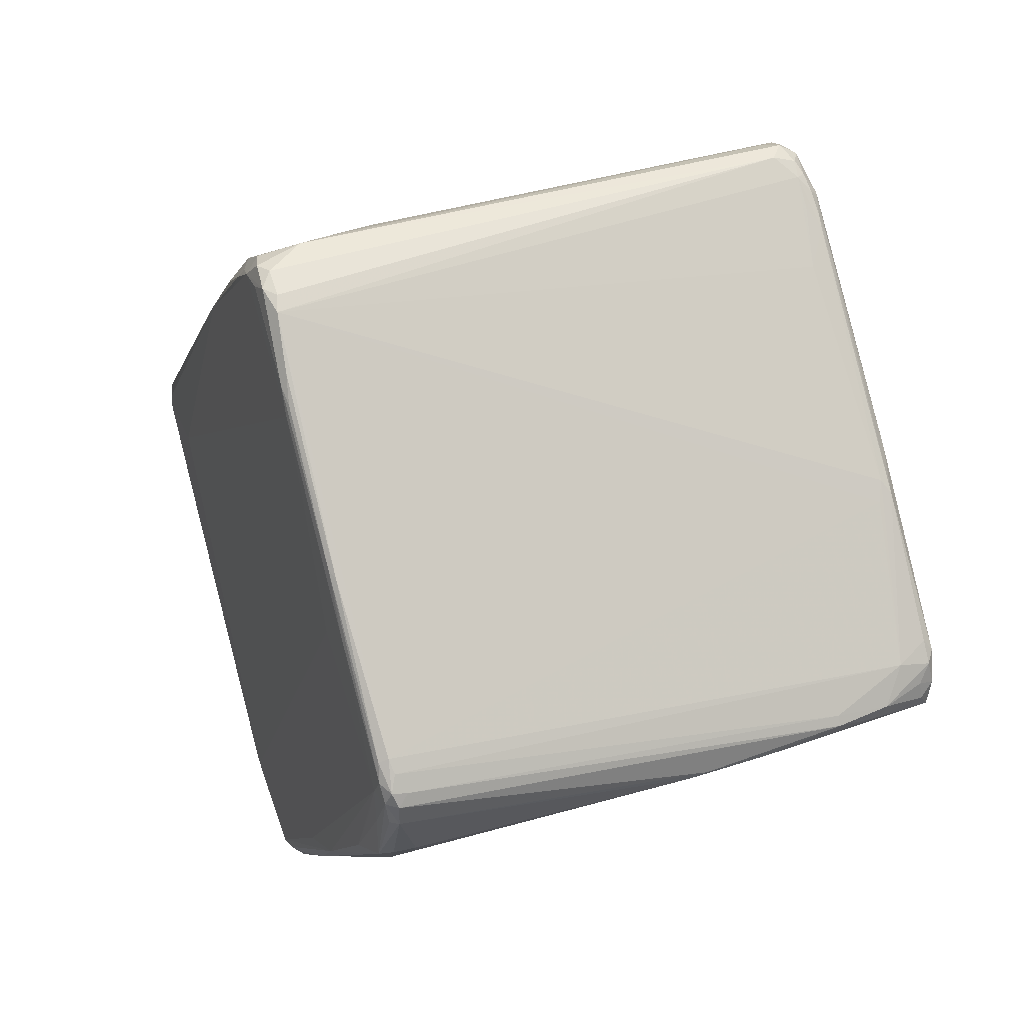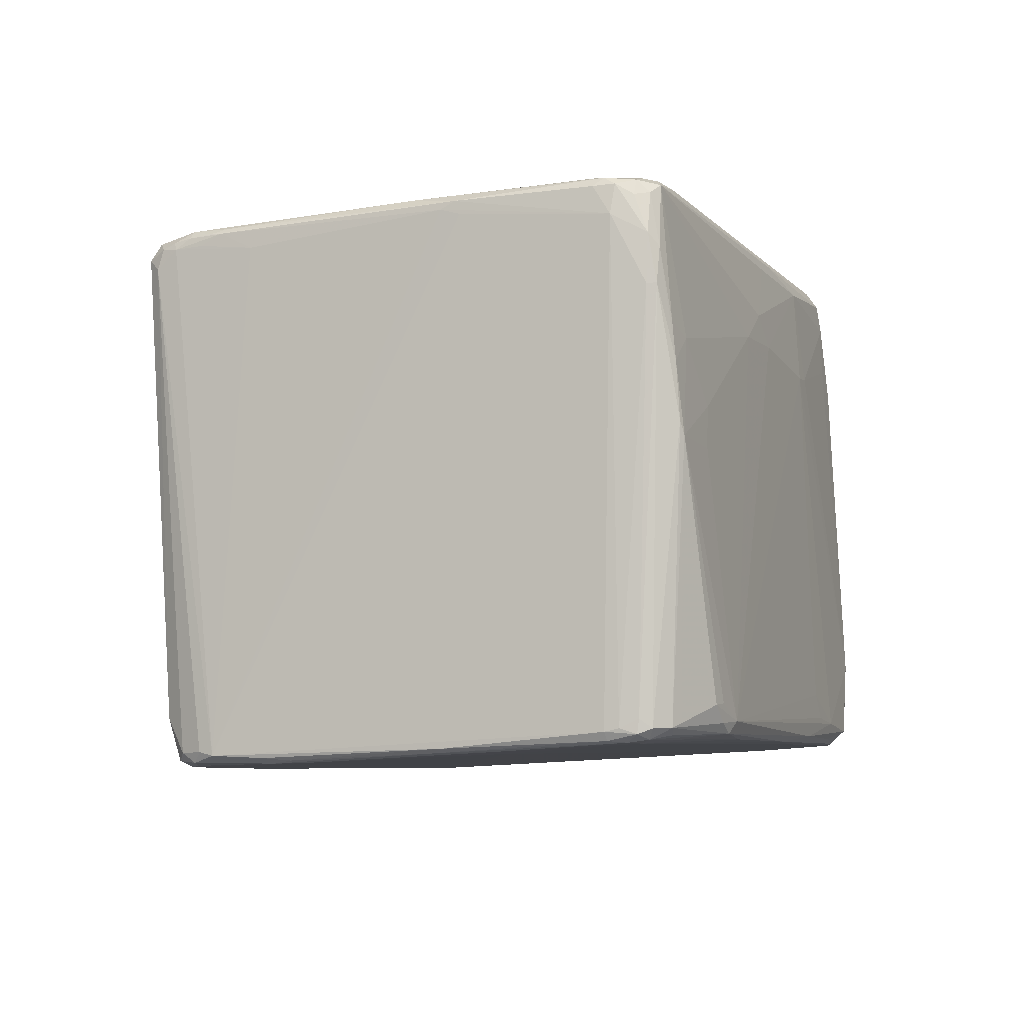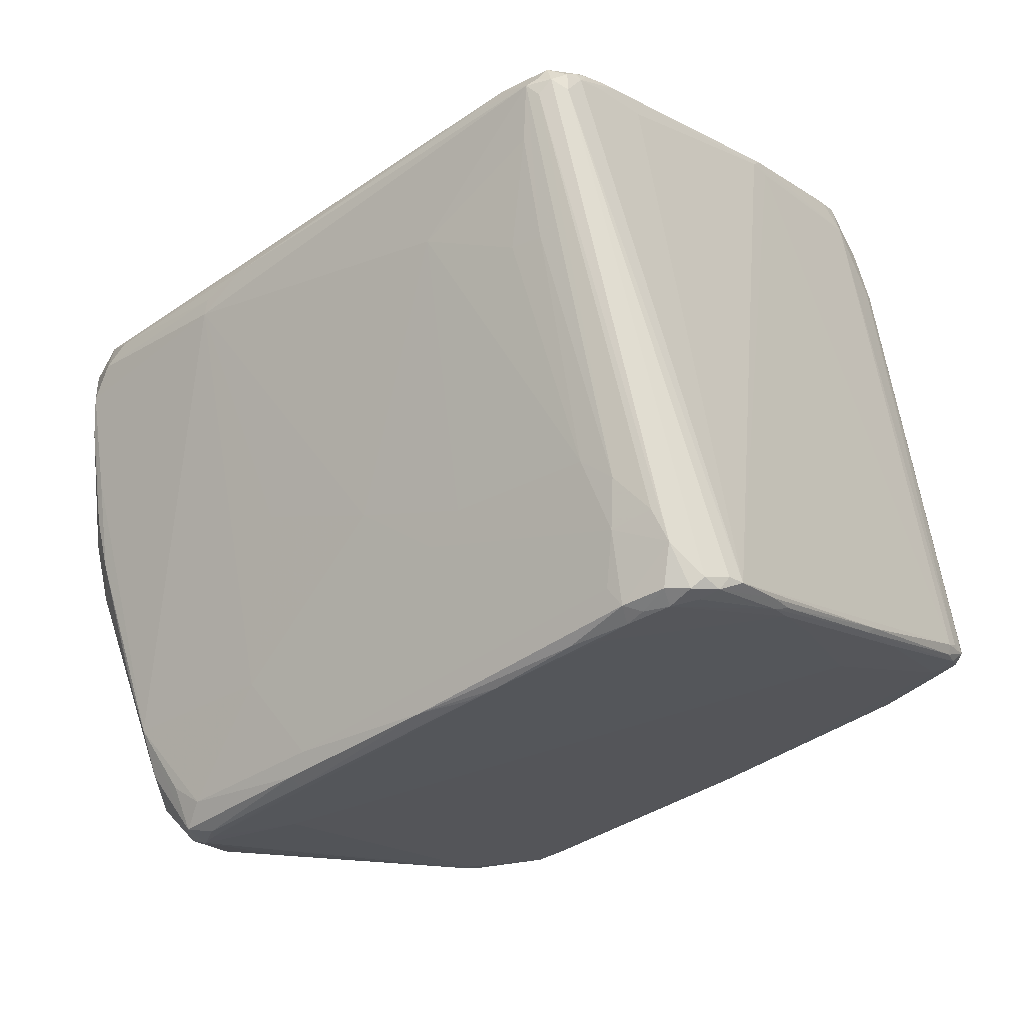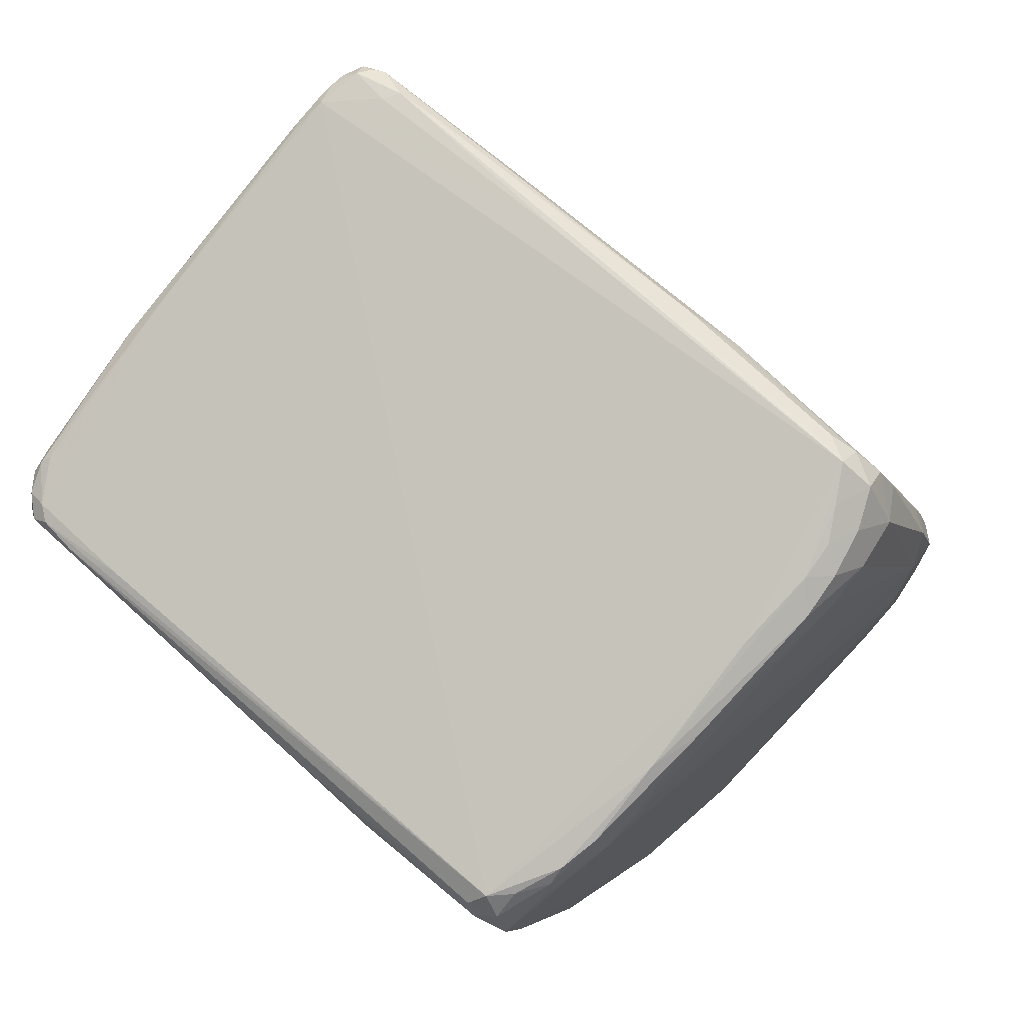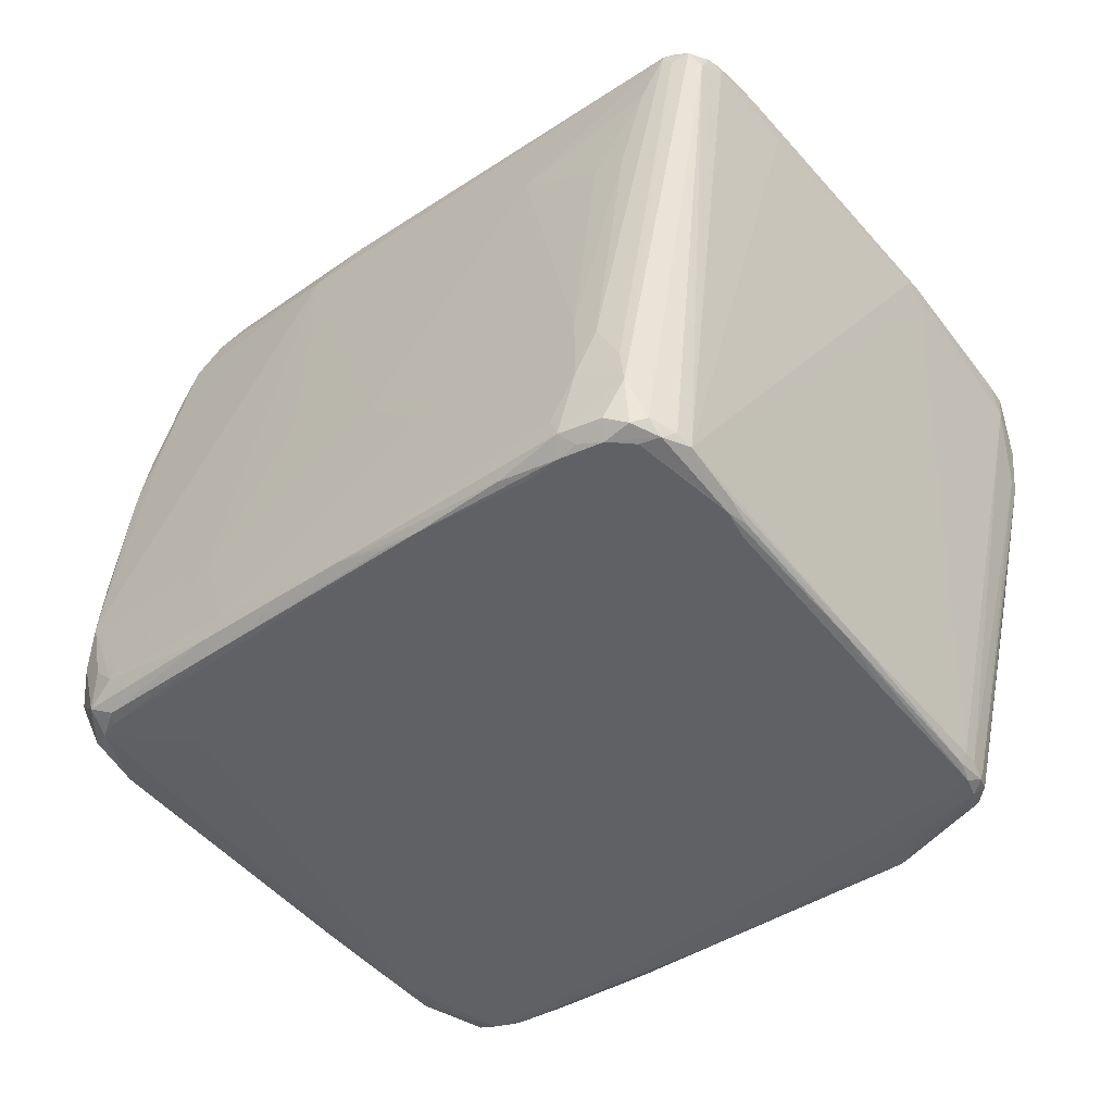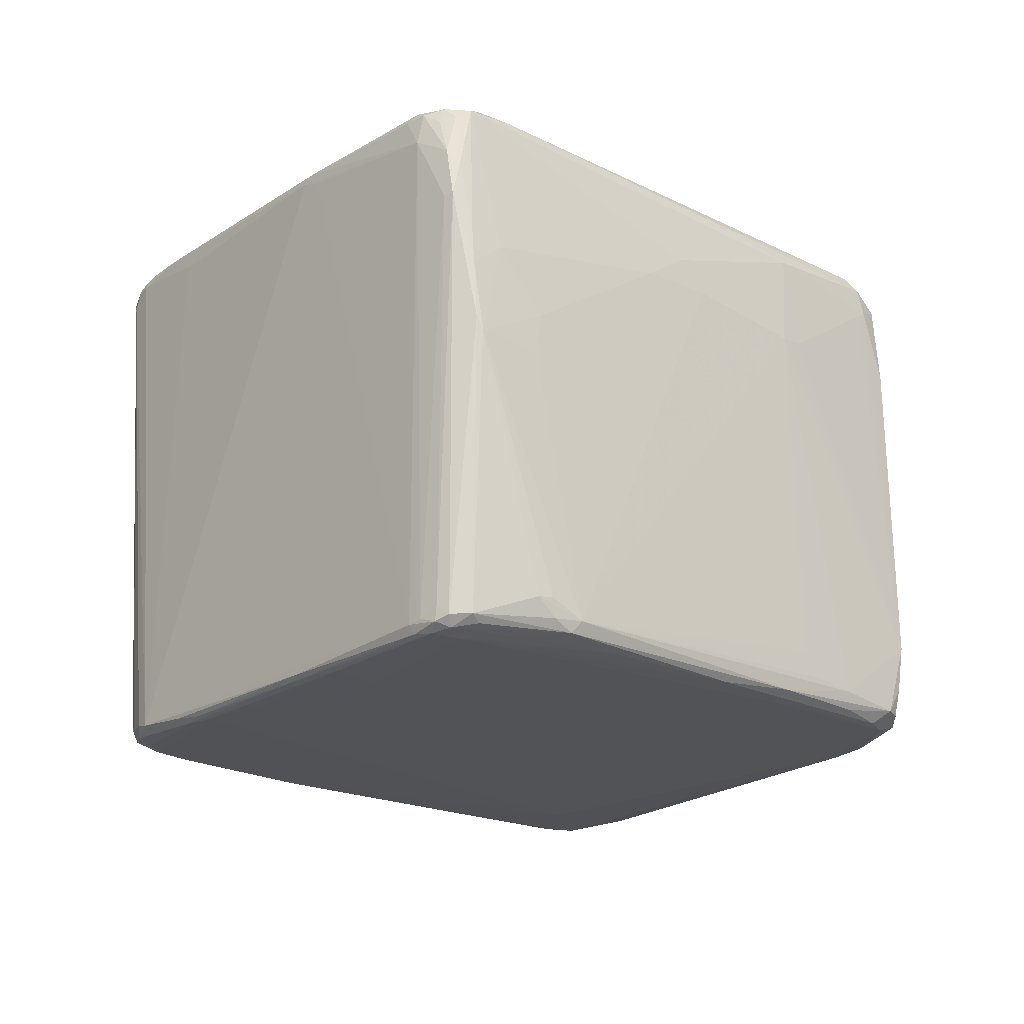
<metadata>
{"format":"obj","ext":"obj","renderer":"f3d","projection":"perspective","resolution":1024,"background":"white","views":[{"elev":33.3,"azim":-108.3,"up":"+Y"},{"elev":-5.8,"azim":-108.0,"up":"+Z"},{"elev":65.3,"azim":168.8,"up":"+Y"},{"elev":-3.8,"azim":15.3,"up":"+Y"},{"elev":40.6,"azim":-170.8,"up":"+Y"},{"elev":-19.3,"azim":-81.9,"up":"+Z"}]}
</metadata>
<code>
o Mesh 0
v 8.122 8.016 42.13
v 8.939 7.254 42.26
v 8.081 8.026 42.24
v 8.785 7.363 42.36
v 7.816 8.241 42.3
v 9.075 7.133 42.07
v 8.652 7.407 42.42
v 8.875 7.173 42.45
v 9.13 7.055 41.81
v 9.038 7.017 42.3
v 6.078 9.627 42.38
v 5.668 10 42.31
v 9.133 7.04 41.38
v 5.815 9.818 42.42
v 6.969 8.772 42.44
v 5.587 10.02 42.34
v 6.494 9.335 41.64
v 5.6 10.03 42.21
v 5.757 9.924 41.95
v 5.499 10.06 42.3
v 9.198 6.952 41.12
v 5.499 9.98 42.43
v 9.124 6.8 41.99
v 5.691 9.781 42.45
v 9.197 6.938 40.74
v 5.974 9.721 41.25
v 5.791 9.857 41.22
v 5.398 10.02 42.22
v 9.245 6.78 40.99
v 8.823 6.887 42.44
v 5.372 9.986 42.36
v 7.891 8.069 40.38
v 8.954 6.727 42.31
v 9.247 6.724 40.58
v 5.304 9.914 42.4
v 9.149 6.916 39.92
v 7.256 8.577 40.03
v 5.279 9.91 42.35
v 9.125 6.93 39.68
v 9.089 6.956 39.38
v 6.645 9.058 39.72
v 5.256 9.775 42.49
v 8.233 7.689 39.3
v 8.772 6.629 42.43
v 6.861 8.866 39.58
v 5.215 9.817 42.43
v 8.957 6.499 42.11
v 9.154 6.551 40.83
v 5.851 9.705 39.61
v 8.912 7.053 38.87
v 9.061 6.886 39.05
v 5.687 9.81 39.41
v 8.766 7.169 38.7
v 5.137 9.746 42.36
v 8.807 6.431 42.36
v 7.956 7.862 38.67
v 5.761 9.732 39.09
v 5.099 9.685 42.45
v 8.869 7.015 38.56
v 8.071 7.727 38.56
v 7.137 8.526 38.55
v 5.505 9.875 39.12
v 9.023 6.766 38.81
v 5.859 9.613 38.75
v 8.624 6.415 42.46
v 8.703 7.07 38.49
v 5.034 9.62 42.44
v 5.793 9.645 38.6
v 8.015 7.669 38.49
v 9.016 6.592 39.36
v 6.825 8.714 38.51
v 5.443 9.88 38.88
v 5.036 9.57 42.48
v 6.628 8.869 38.5
v 6.135 9.304 38.53
v 8.701 6.973 38.48
v 5.53 9.789 38.61
v 8.747 6.232 42.15
v 8.771 6.862 38.48
v 5.672 9.629 38.54
v 5.774 9.526 38.52
v 5.967 9.339 38.51
v 8.943 6.314 40.33
v 8.87 6.692 38.57
v 5.369 9.805 38.57
v 5.506 9.683 38.52
v 8.624 6.161 42.39
v 5.266 9.808 38.63
v 4.864 9.433 42.31
v 5.31 9.683 38.53
v 5.181 9.733 38.56
v 8.802 6.366 38.83
v 5.099 9.716 38.63
v 8.661 6.421 38.53
v 8.123 6.899 38.49
v 5.01 9.64 38.61
v 8.233 5.993 42.51
v 8.541 6.084 38.71
v 4.911 9.357 38.55
v 8.39 6.215 38.54
v 4.776 9.317 38.59
v 4.778 9.231 38.55
v 4.67 9.141 38.58
v 8.282 5.877 38.65
v 4.682 9.053 38.56
v 7.927 5.4 42.46
v 4.092 8.395 42.57
v 7.604 5.168 42.54
v 4.48 8.628 38.58
v 3.885 8.268 42.46
v 3.827 8.187 42.52
v 3.798 8.154 42.42
v 7.224 4.681 42.54
v 4.013 8.282 38.63
v 7.251 4.633 42.27
v 3.941 8.235 38.66
v 7.43 4.873 38.94
v 7.376 4.939 38.65
v 7.003 4.502 42.57
v 4.131 7.704 38.62
v 6.913 4.39 42.52
v 3.785 7.894 38.64
v 6.832 4.292 42.39
v 6.682 4.324 42.58
v 3.283 7.324 42.62
v 3.221 7.364 42.55
v 3.209 7.283 42.61
v 7.02 4.575 38.67
v 6.498 4.311 42.63
v 3.136 7.229 42.55
v 3.129 7.27 42.34
v 6.538 4.165 42.5
v 6.91 4.504 38.64
v 6.354 4.256 42.56
v 6.846 4.501 38.64
v 3.787 6.506 42.64
v 3.23 6.986 42.63
v 3.129 7.073 42.59
v 6.548 4.045 42.32
v 3.092 7.106 42.48
v 6.367 4.159 42.45
v 3.615 6.575 42.63
v 3.256 6.857 42.62
v 6.388 4.114 42.25
v 5.145 5.161 42.5
v 3.445 6.663 42.62
v 3.088 6.986 42.5
v 5.579 4.743 42.38
v 4.914 5.325 42.42
v 3.141 6.886 42.57
v 6.311 4.141 41.87
v 3.014 7.036 42.2
v 6.49 4.003 41.71
v 6.752 4.311 38.67
v 3.008 7.05 41.84
v 3.03 6.942 42.11
v 2.978 6.985 41.84
v 4.598 5.498 41.99
v 5.599 4.645 41.68
v 3.22 7.295 38.77
v 5.449 4.758 41.66
v 3.241 7.265 38.71
v 4.74 5.353 41.77
v 4.323 5.709 41.76
v 3.029 6.854 41.6
v 3.202 6.678 41.51
v 3.162 7.208 38.8
v 3.011 6.835 41.32
v 3.19 7.134 38.7
v 3.313 6.978 38.69
v 3.437 6.423 41.07
v 2.998 6.813 40.9
v 3.106 7.099 38.76
v 3.097 7.088 38.86
v 6.366 3.971 39.78
v 3.02 6.772 40.8
v 3.38 6.451 40.77
v 3.14 6.997 38.72
v 6.367 4.067 38.73
v 3.074 6.998 38.8
v 3.549 6.583 38.71
v 6.247 4.162 38.68
v 6.299 3.965 39.34
v 5.255 4.99 38.69
v 3.395 6.653 38.72
v 6.074 4.221 38.7
v 6.254 4.003 39
v 3.172 6.813 38.75
v 6.241 4.042 38.79
v 3.099 6.844 38.8
v 6.121 4.08 38.8
v 5.79 4.389 38.74
v 5.357 4.694 39.09
v 5.716 4.391 38.86
v 5.447 4.612 38.9
v 3.945 5.99 38.73
v 4.748 5.271 38.71
v 5.205 4.831 38.76
v 3.306 6.429 38.96
v 3.385 6.341 38.98
v 3.415 6.333 38.84
v 3.533 6.24 38.76
v 3.558 6.167 38.85
f 119 108 129
f 154 117 153
f 89 96 110
f 137 138 150
f 97 129 108
f 158 149 150
f 158 150 164
f 145 150 149
f 145 141 134
f 132 129 134
f 132 134 141
f 132 141 139
f 132 139 121
f 123 121 139
f 115 121 123
f 115 123 139
f 115 139 153
f 115 153 117
f 194 191 183
f 194 183 161
f 163 164 203
f 163 203 161
f 163 158 164
f 144 151 183
f 144 183 153
f 144 153 139
f 144 139 141
f 159 161 183
f 159 183 151
f 159 151 144
f 187 183 191
f 175 153 183
f 175 183 154
f 175 154 153
f 88 28 72
f 146 134 129
f 146 150 145
f 146 145 134
f 20 28 31
f 20 72 28
f 38 31 28
f 38 28 96
f 38 96 89
f 127 138 137
f 127 107 111
f 24 42 15
f 78 115 48
f 65 97 108
f 60 69 61
f 60 61 56
f 60 56 53
f 60 53 59
f 131 111 110
f 147 150 138
f 174 180 157
f 148 141 145
f 148 145 149
f 148 149 158
f 148 158 163
f 148 163 161
f 148 161 159
f 148 159 144
f 148 144 141
f 124 119 129
f 124 129 132
f 124 132 121
f 124 121 119
f 83 48 115
f 83 115 117
f 170 169 122
f 193 194 161
f 193 161 203
f 199 176 190
f 177 176 203
f 177 203 164
f 198 191 194
f 198 194 203
f 189 187 191
f 189 191 182
f 179 183 187
f 179 187 189
f 179 189 182
f 179 182 154
f 179 154 183
f 93 28 88
f 93 96 28
f 77 72 68
f 136 129 42
f 136 42 107
f 136 107 137
f 73 111 107
f 73 107 42
f 18 72 20
f 67 110 111
f 67 89 110
f 125 107 127
f 125 127 137
f 125 137 107
f 17 1 37
f 17 49 26
f 43 53 56
f 43 56 45
f 43 45 37
f 22 16 20
f 22 20 31
f 22 42 24
f 30 65 44
f 33 10 30
f 33 30 44
f 47 78 48
f 113 119 121
f 113 121 115
f 113 108 119
f 106 108 113
f 106 113 115
f 106 115 78
f 75 68 61
f 91 96 93
f 91 93 88
f 178 169 170
f 178 190 180
f 155 152 131
f 155 131 167
f 155 167 174
f 155 174 157
f 155 157 152
f 112 131 110
f 112 110 96
f 126 111 131
f 126 127 111
f 130 138 127
f 130 127 126
f 130 126 131
f 130 131 152
f 98 92 83
f 98 83 117
f 98 104 94
f 79 135 95
f 133 135 79
f 133 154 182
f 133 182 135
f 195 194 193
f 195 193 203
f 195 203 194
f 156 157 168
f 156 168 165
f 156 165 150
f 156 150 147
f 156 147 152
f 156 152 157
f 201 203 199
f 201 199 190
f 200 176 199
f 200 199 203
f 200 203 176
f 171 176 177
f 171 177 164
f 186 182 191
f 143 136 137
f 143 137 150
f 143 150 146
f 12 16 22
f 12 5 1
f 12 1 17
f 12 52 18
f 12 18 20
f 12 20 16
f 54 89 67
f 54 67 38
f 54 38 89
f 58 73 42
f 58 67 111
f 58 111 73
f 62 18 52
f 62 72 18
f 57 68 72
f 57 72 62
f 57 62 52
f 57 52 49
f 57 49 45
f 57 45 56
f 41 49 17
f 41 17 37
f 41 37 45
f 41 45 49
f 50 59 53
f 40 59 50
f 40 50 53
f 40 53 43
f 40 43 1
f 34 48 83
f 34 29 48
f 32 1 43
f 32 43 37
f 32 37 1
f 55 47 33
f 55 33 44
f 55 44 65
f 23 10 33
f 23 33 47
f 23 47 48
f 23 48 29
f 23 29 9
f 23 9 6
f 23 6 10
f 82 105 86
f 80 86 77
f 80 77 68
f 74 95 105
f 74 105 82
f 74 75 61
f 101 96 91
f 101 103 116
f 101 116 96
f 120 105 95
f 120 95 135
f 120 135 182
f 120 182 184
f 120 184 170
f 120 170 122
f 102 103 101
f 102 101 91
f 102 86 105
f 85 77 86
f 85 86 91
f 85 91 88
f 85 88 72
f 85 72 77
f 160 116 162
f 160 167 131
f 160 131 112
f 160 112 96
f 160 96 116
f 114 103 102
f 114 102 105
f 114 105 122
f 114 122 169
f 114 169 162
f 114 162 116
f 114 116 103
f 173 169 178
f 173 178 180
f 173 180 174
f 173 174 167
f 173 167 160
f 173 160 162
f 173 162 169
f 188 190 178
f 140 147 138
f 140 138 130
f 140 130 152
f 140 152 147
f 66 69 60
f 66 60 59
f 66 59 79
f 100 94 133
f 100 133 79
f 100 79 94
f 118 104 98
f 118 98 117
f 118 154 133
f 118 133 94
f 118 94 104
f 172 176 168
f 172 168 157
f 172 157 180
f 172 180 190
f 172 190 176
f 166 168 176
f 166 176 171
f 166 171 164
f 166 164 150
f 166 150 165
f 166 165 168
f 192 186 191
f 192 191 198
f 142 136 143
f 142 143 146
f 142 146 129
f 142 129 136
f 11 5 12
f 27 52 12
f 27 26 49
f 27 49 52
f 19 26 27
f 19 27 12
f 19 12 17
f 19 17 26
f 35 31 38
f 35 42 22
f 35 22 31
f 8 30 10
f 8 15 42
f 8 42 129
f 8 129 97
f 8 97 65
f 8 65 30
f 21 6 9
f 21 9 29
f 64 61 68
f 64 68 57
f 64 57 56
f 64 56 61
f 84 92 98
f 84 98 94
f 84 94 79
f 84 79 59
f 70 34 83
f 70 83 92
f 39 36 34
f 87 106 78
f 87 78 47
f 87 47 55
f 87 55 65
f 87 65 108
f 87 108 106
f 81 75 74
f 81 74 82
f 81 82 86
f 81 86 80
f 81 80 68
f 81 68 75
f 71 69 74
f 71 74 61
f 71 61 69
f 76 79 95
f 76 95 74
f 76 74 69
f 76 69 66
f 76 66 79
f 109 105 120
f 109 120 122
f 109 122 105
f 90 86 102
f 90 91 86
f 185 178 170
f 202 198 203
f 202 203 201
f 202 201 190
f 202 190 188
f 202 188 178
f 202 178 185
f 202 185 196
f 197 186 192
f 197 192 198
f 197 198 202
f 197 202 196
f 197 196 170
f 197 170 184
f 197 184 182
f 197 182 186
f 128 154 118
f 128 118 117
f 128 117 154
f 14 12 22
f 14 22 24
f 14 24 15
f 14 15 8
f 14 8 7
f 14 5 11
f 14 11 12
f 46 67 58
f 46 58 42
f 46 42 35
f 46 35 38
f 46 38 67
f 3 1 5
f 2 6 1
f 2 1 3
f 2 8 10
f 2 10 6
f 13 6 21
f 13 40 1
f 13 1 6
f 25 40 13
f 25 13 21
f 25 21 29
f 25 29 34
f 25 34 36
f 25 36 39
f 25 39 40
f 63 34 70
f 63 70 92
f 63 92 84
f 63 84 59
f 99 91 90
f 99 90 102
f 99 102 91
f 181 196 185
f 181 185 170
f 181 170 196
f 4 5 14
f 4 14 7
f 4 7 8
f 4 8 2
f 4 2 3
f 4 3 5
f 51 34 63
f 51 63 59
f 51 59 40
f 51 40 39
f 51 39 34

</code>
